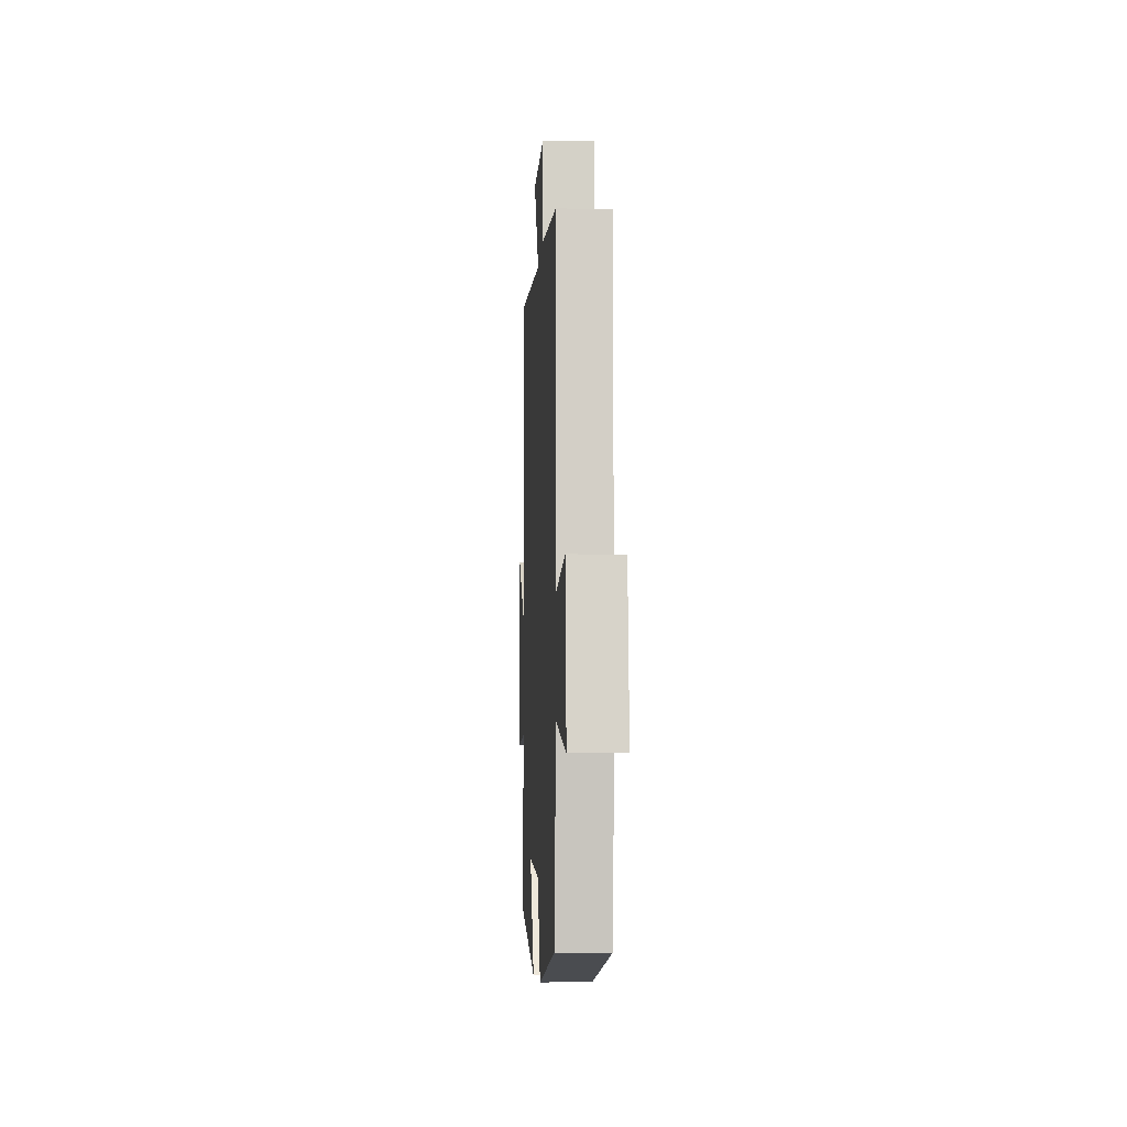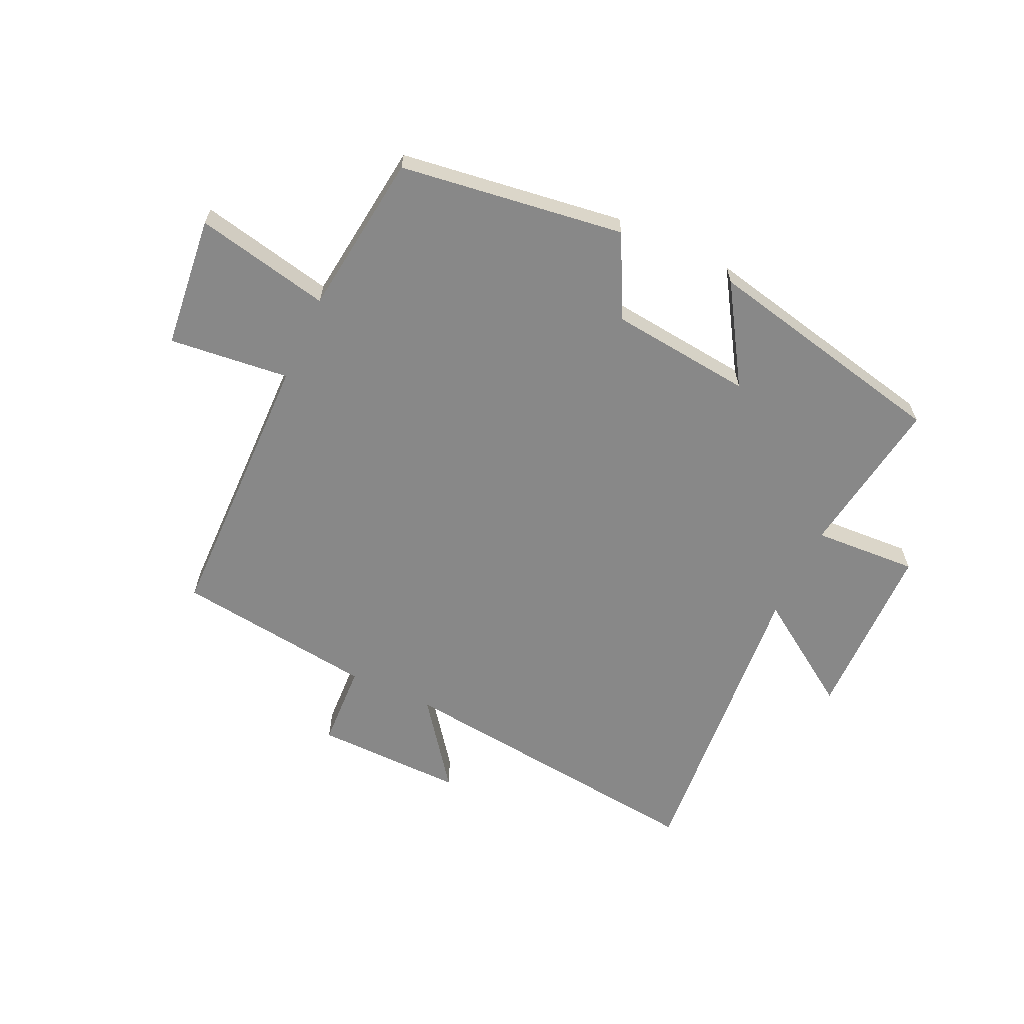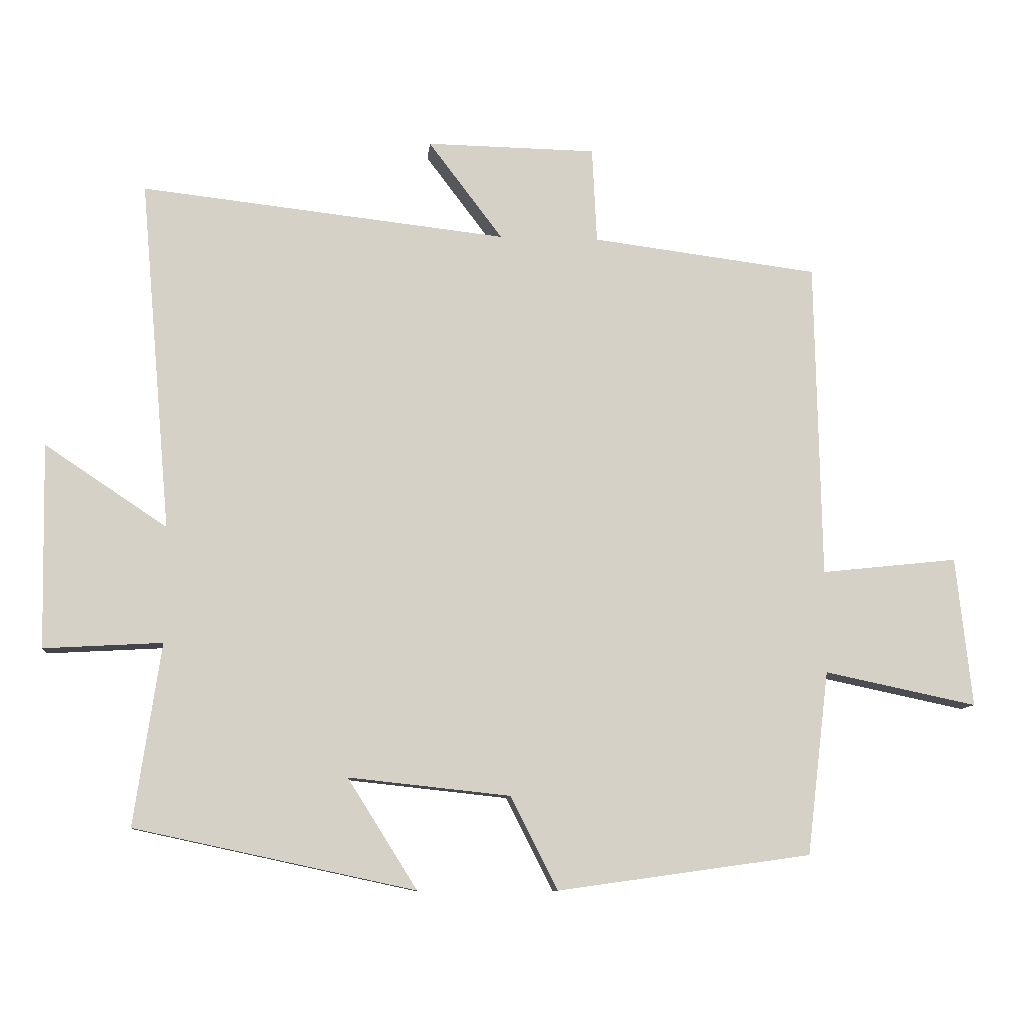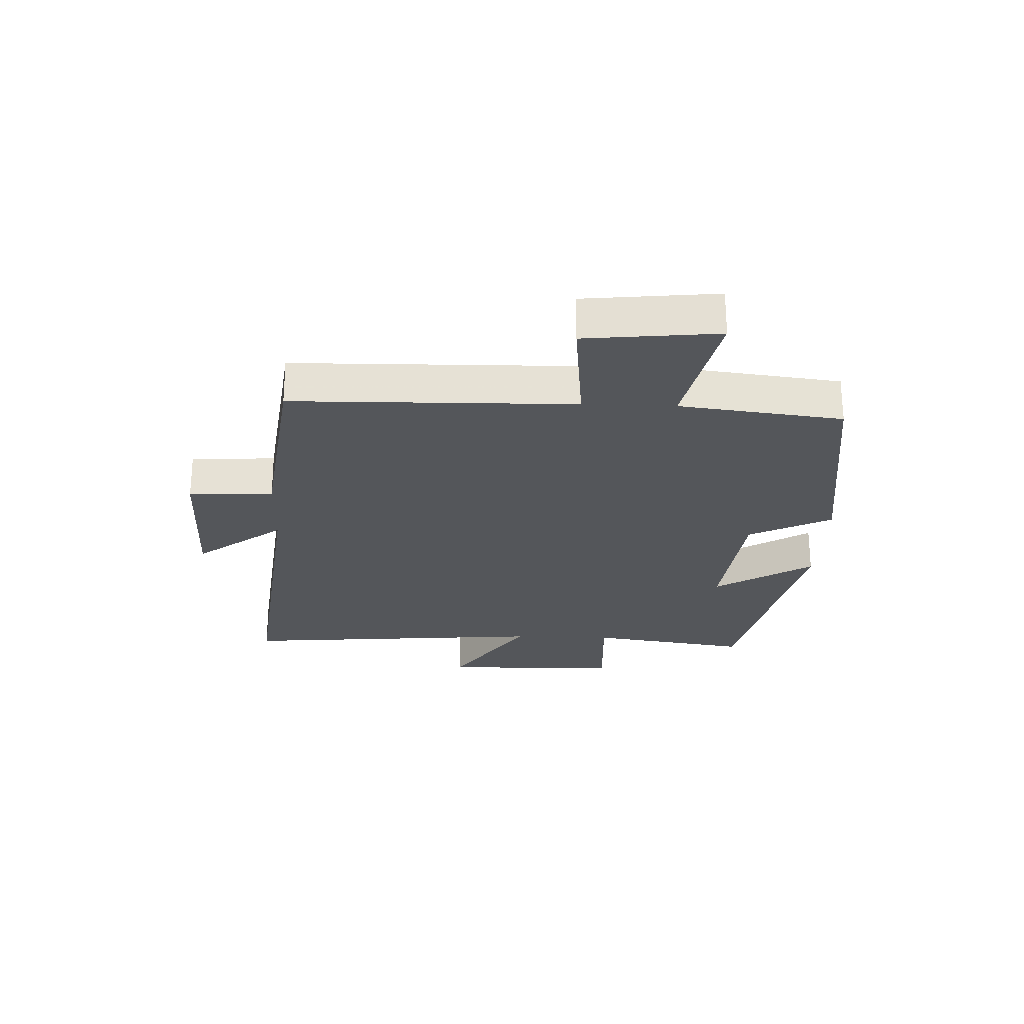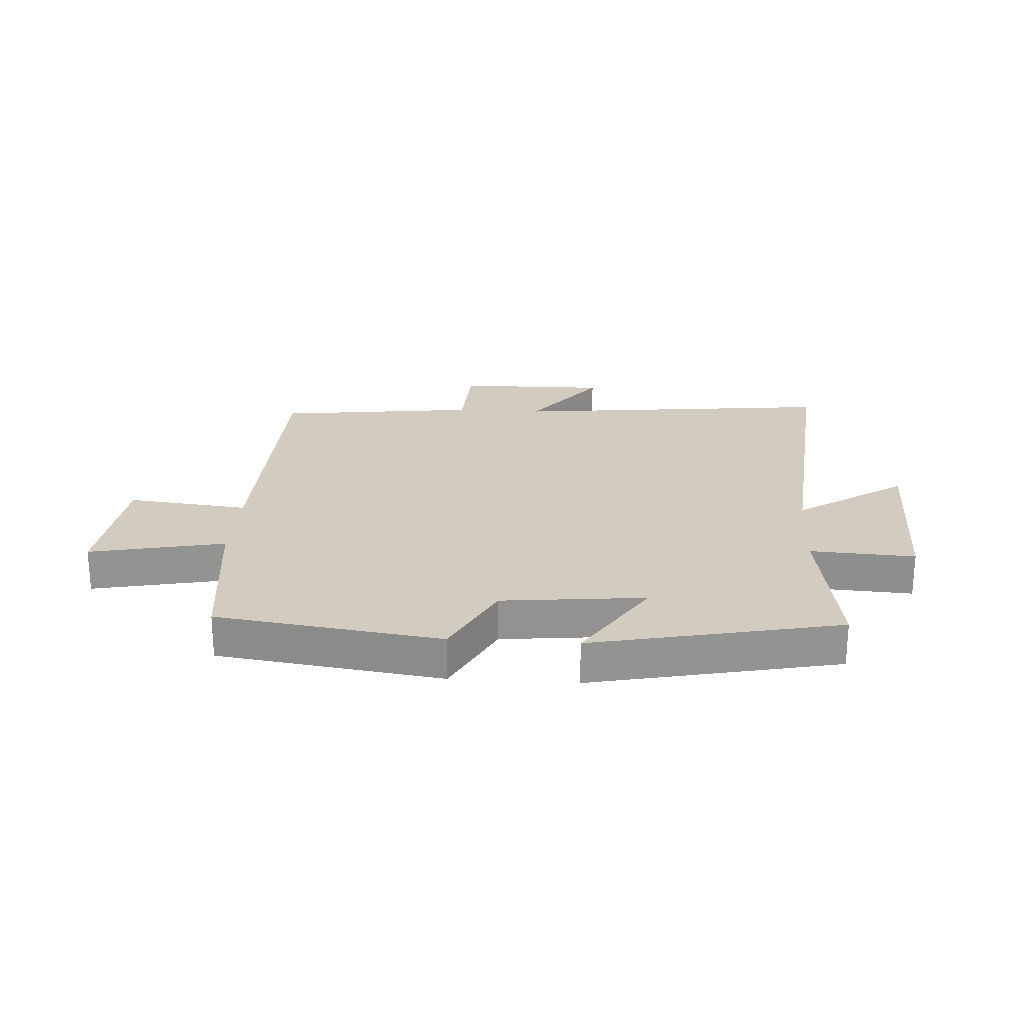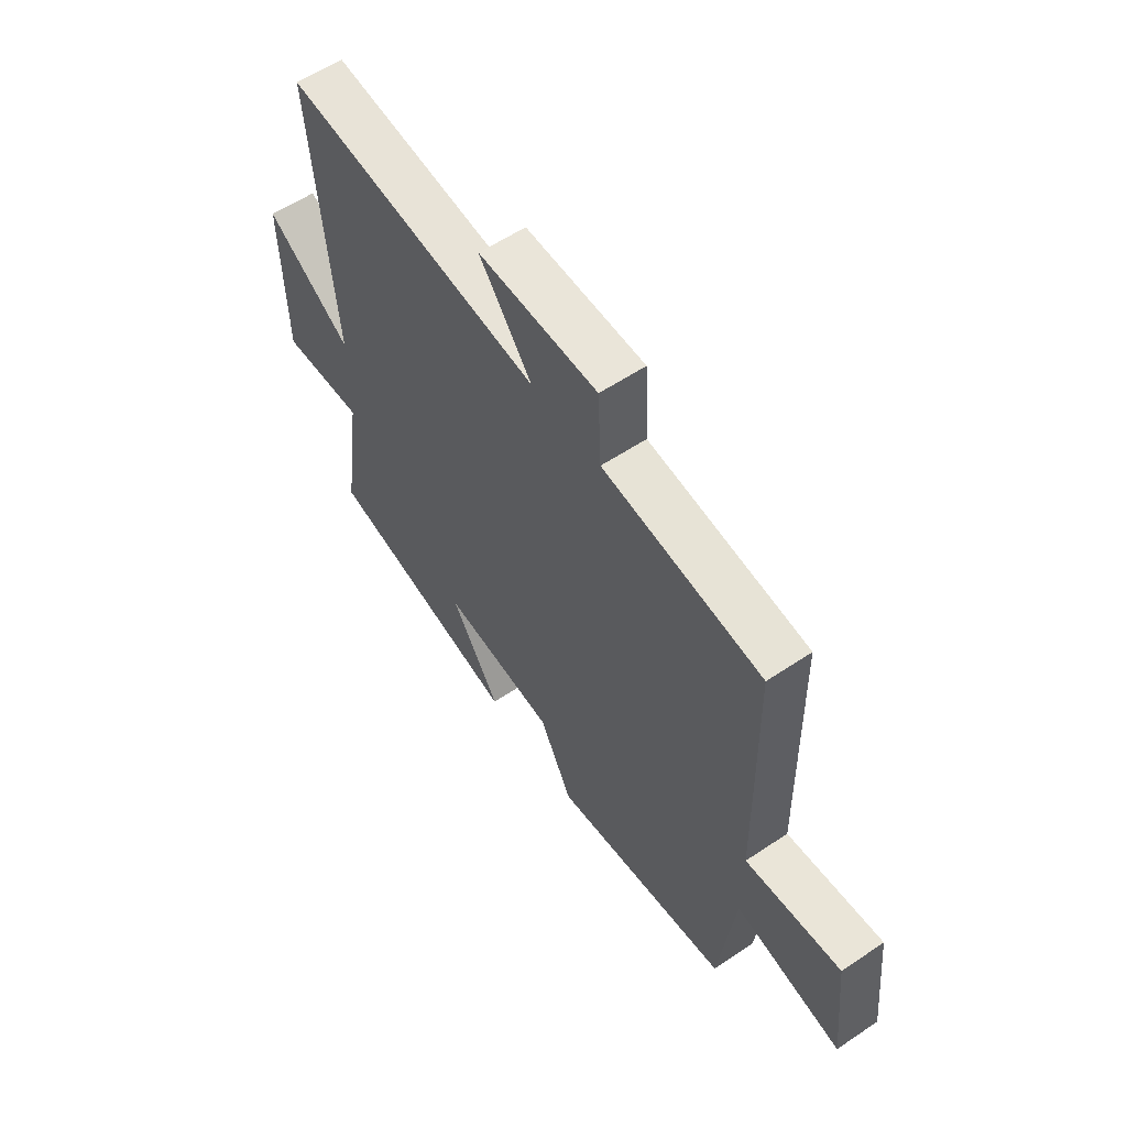
<metadata>
{"format":"obj","ext":"obj","renderer":"f3d","projection":"perspective","resolution":1024,"background":"white","views":[{"elev":-6.7,"azim":86.9,"up":"+Z"},{"elev":-62.7,"azim":155.0,"up":"+Y"},{"elev":-9.8,"azim":-5.5,"up":"+Z"},{"elev":-25.5,"azim":87.7,"up":"+Y"},{"elev":23.8,"azim":-176.3,"up":"+Y"},{"elev":57.9,"azim":55.2,"up":"+Z"}]}
</metadata>
<code>
v -0.546 0.07 0.561
v 0.002 0.07 0.5
v -0.109 0.07 0.647
v 0.145 0.07 0.643
v 0.152 0.07 0.5
v 0.491 0.07 0.457
v 0.5 0.07 -0.018
v 0.704 0.07 0.004
v 0.728 0.07 -0.22
v 0.5 0.07 -0.172
v 0.467 0.07 -0.447
v 0.087 0.07 -0.5
v 0.017 0.07 -0.361
v -0.225 0.07 -0.335
v -0.121 0.07 -0.5
v -0.54 0.07 -0.41
v -0.5 0.07 -0.138
v -0.677 0.07 -0.148
v -0.683 0.07 0.158
v -0.5 0.07 0.036
v -0.546 0 0.561
v 0.002 0 0.5
v -0.109 0 0.647
v 0.145 0 0.643
v 0.152 0 0.5
v 0.491 0 0.457
v 0.5 0 -0.018
v 0.704 0 0.004
v 0.728 0 -0.22
v 0.5 0 -0.172
v 0.467 0 -0.447
v 0.087 0 -0.5
v 0.017 0 -0.361
v -0.225 0 -0.335
v -0.121 0 -0.5
v -0.54 0 -0.41
v -0.5 0 -0.138
v -0.677 0 -0.148
v -0.683 0 0.158
v -0.5 0 0.036
f 17 18 19 20
f 14 15 16 17
f 13 14 17 20
f 10 11 12 13
f 20 1 2
f 13 20 2
f 10 13 2
f 7 8 9 10
f 7 10 2
f 6 7 2
f 5 6 2
f 2 3 4 5
f 40 39 38 37
f 37 36 35 34
f 40 37 34 33
f 33 32 31 30
f 22 21 40
f 22 40 33
f 22 33 30
f 30 29 28 27
f 22 30 27
f 22 27 26
f 22 26 25
f 25 24 23 22
f 1 21 22 2
f 2 22 23 3
f 3 23 24 4
f 4 24 25 5
f 5 25 26 6
f 6 26 27 7
f 7 27 28 8
f 8 28 29 9
f 9 29 30 10
f 10 30 31 11
f 11 31 32 12
f 12 32 33 13
f 13 33 34 14
f 14 34 35 15
f 15 35 36 16
f 16 36 37 17
f 17 37 38 18
f 18 38 39 19
f 19 39 40 20
f 20 40 21 1

</code>
